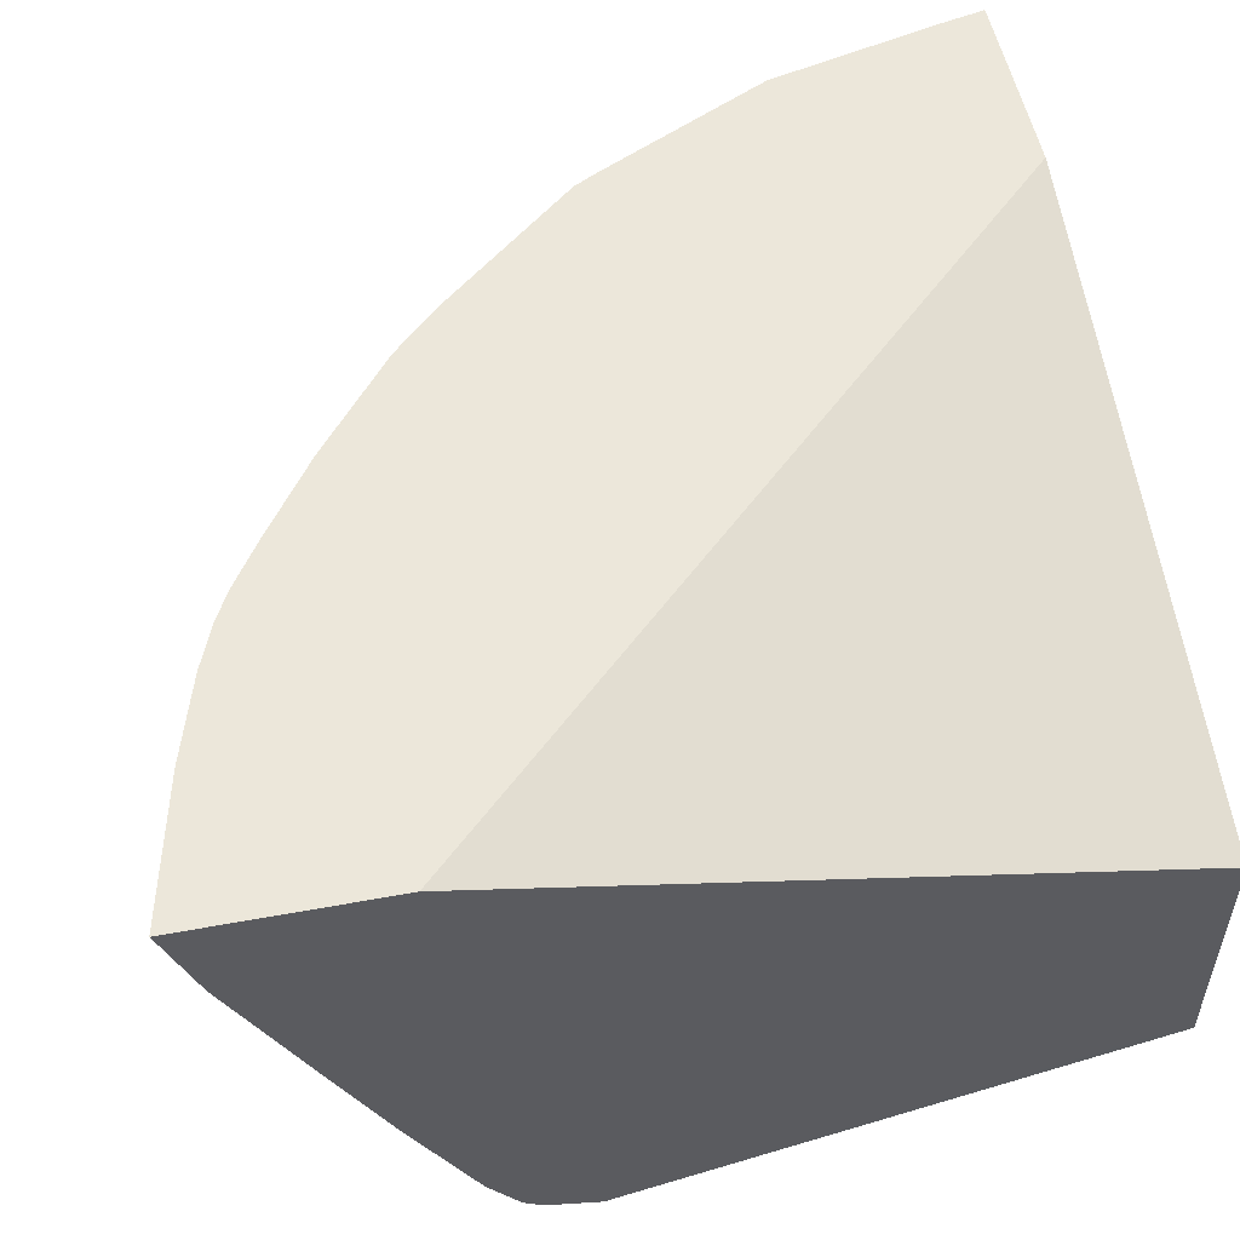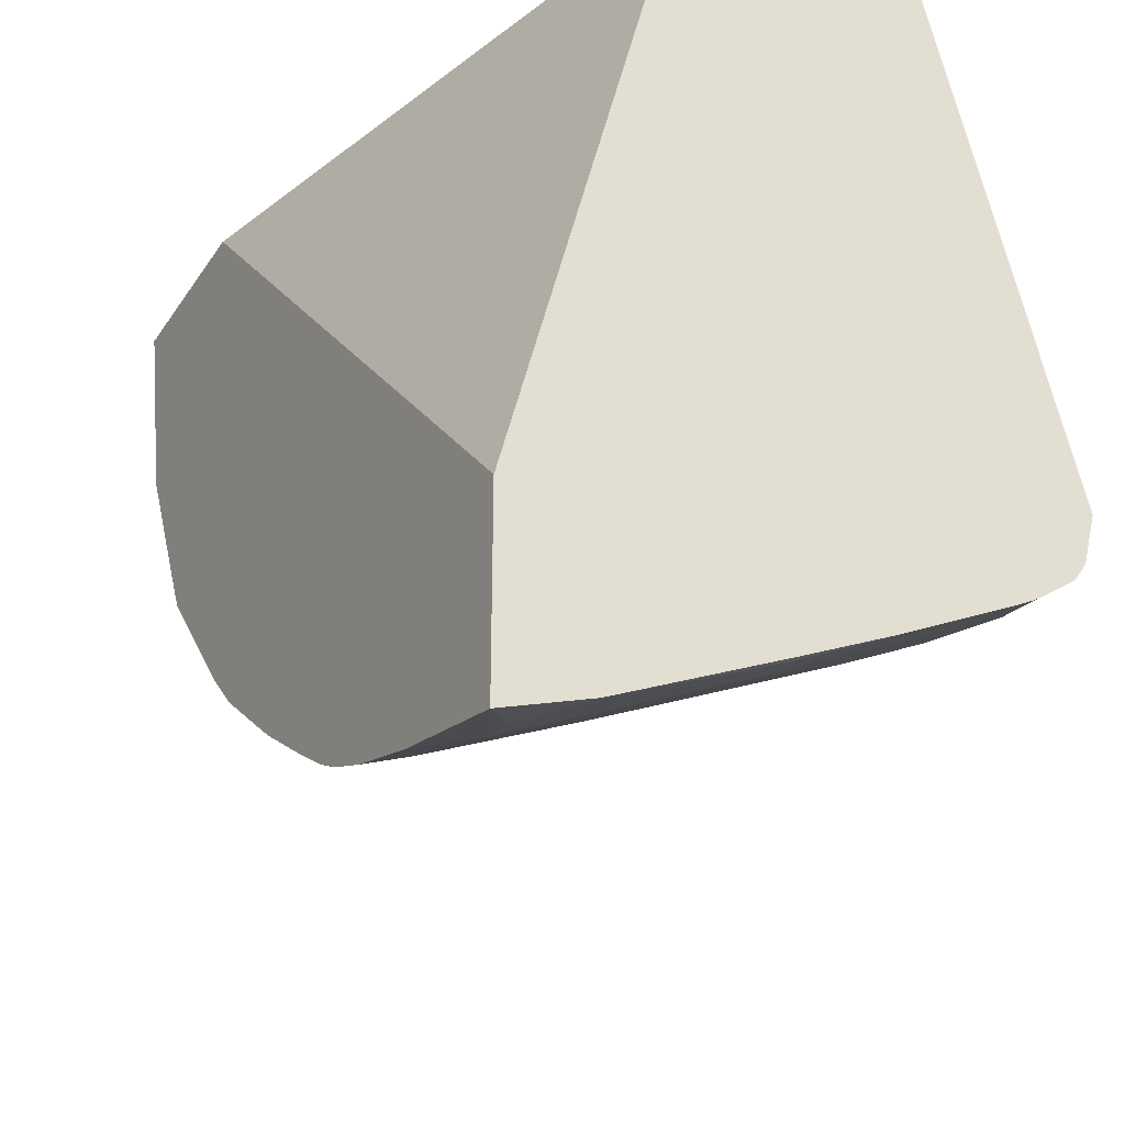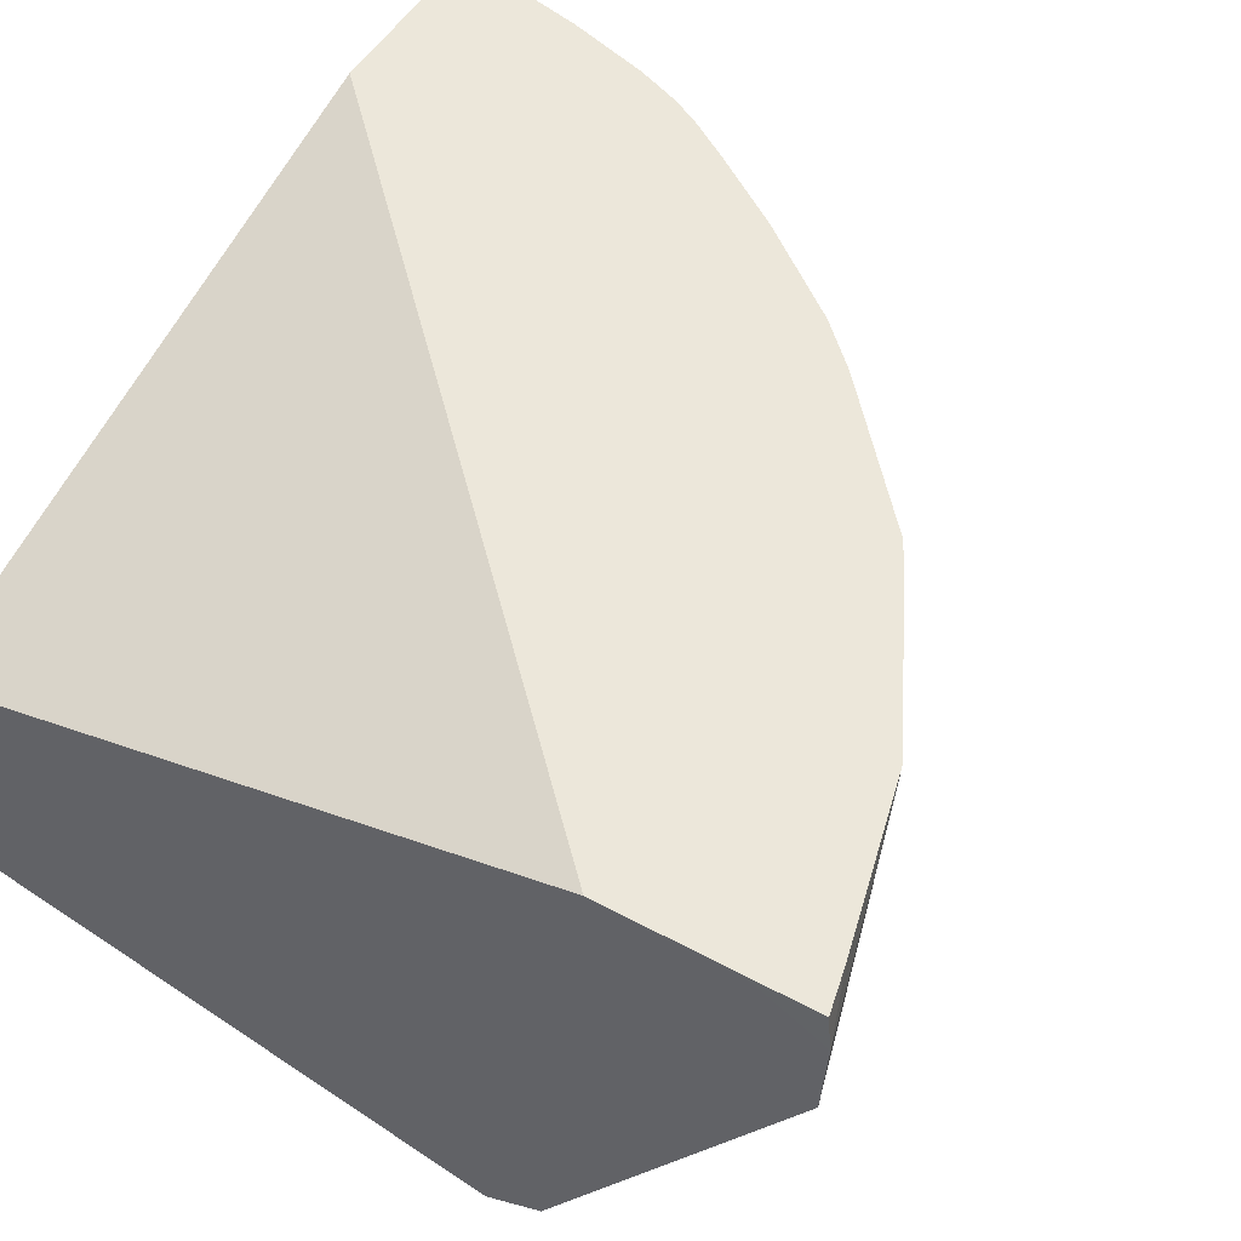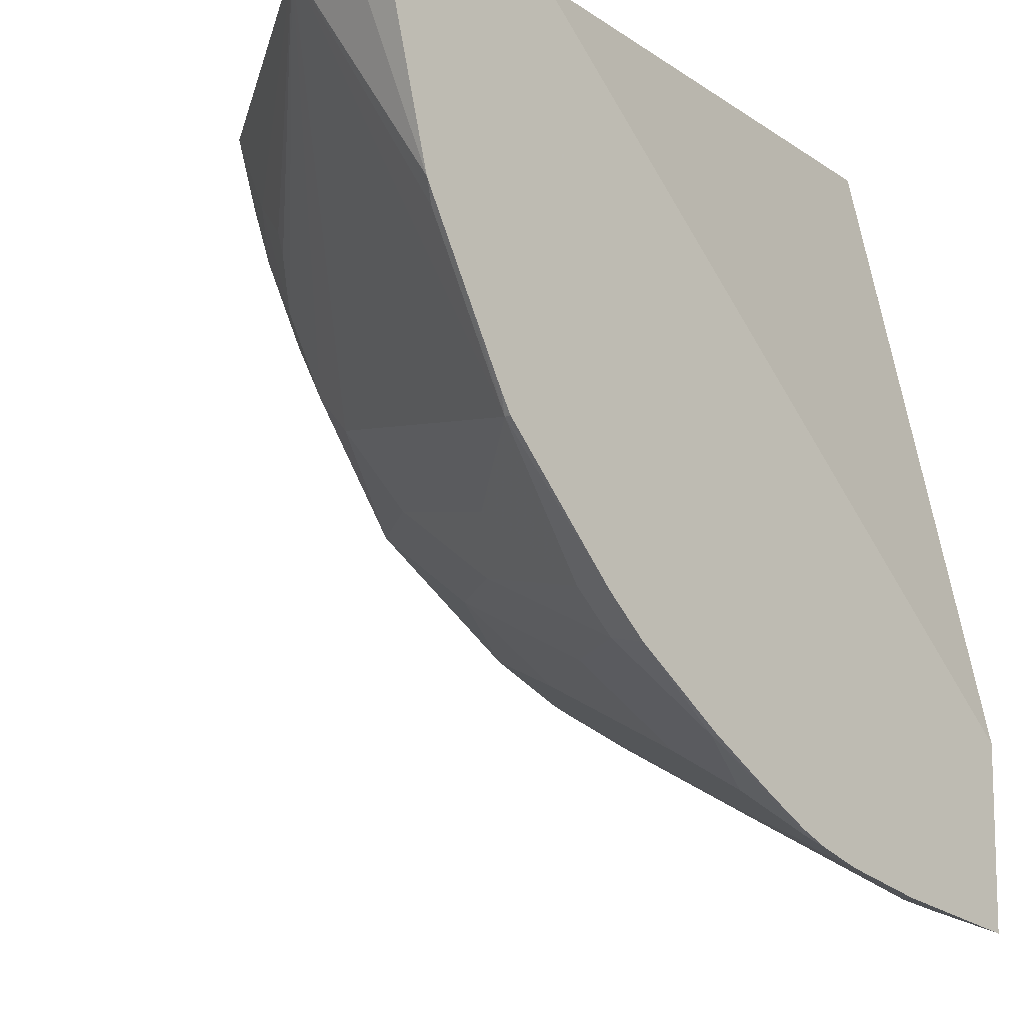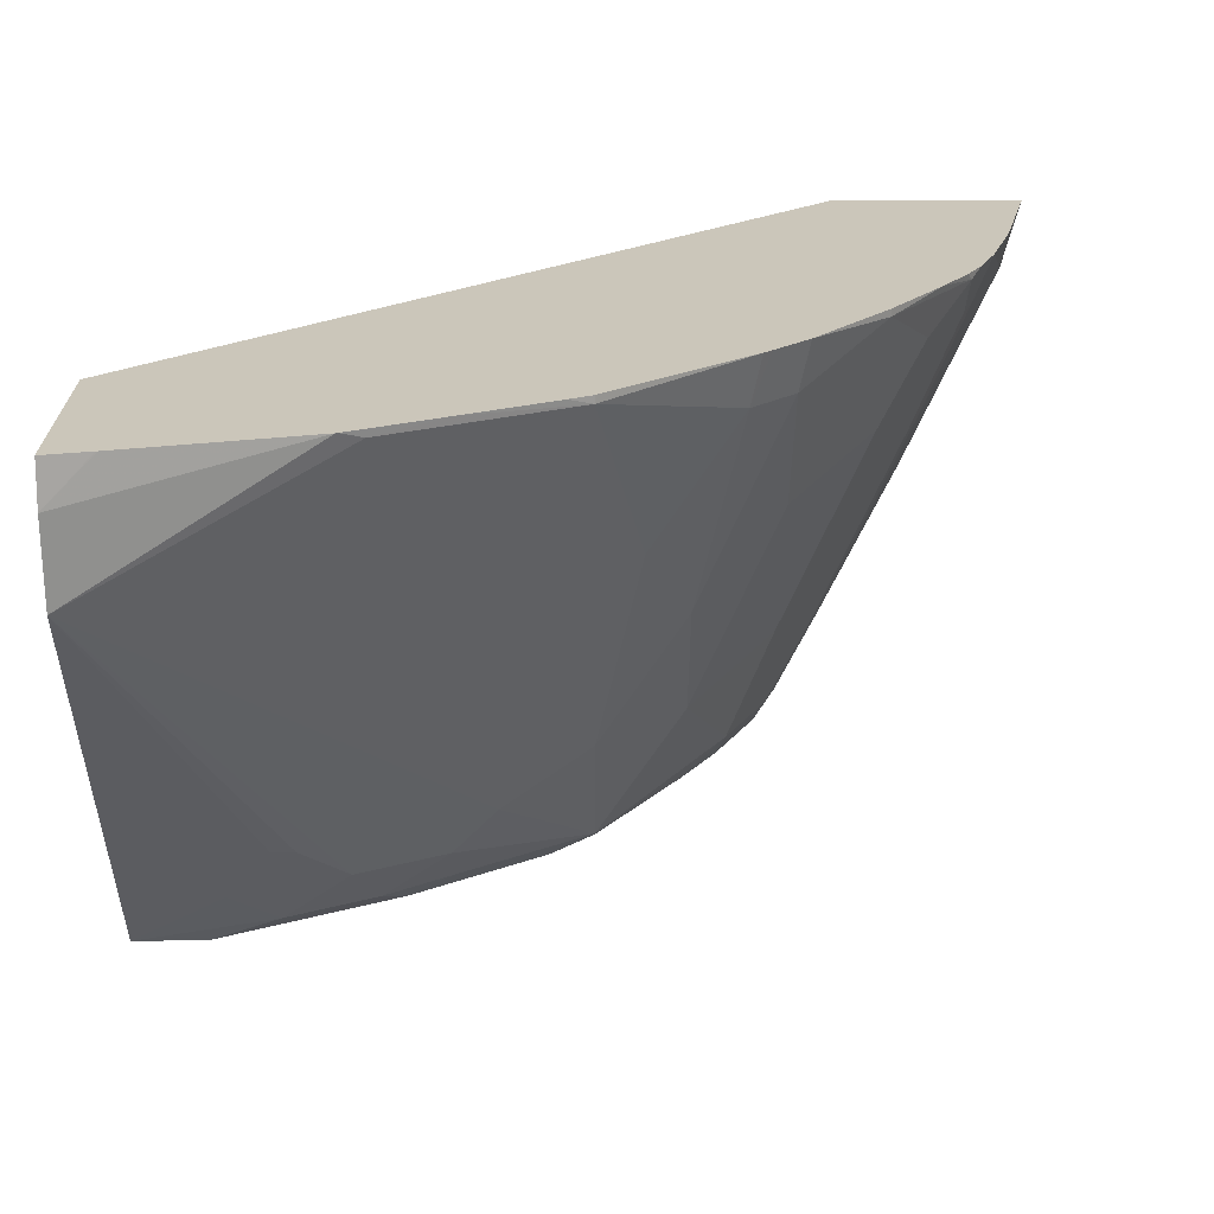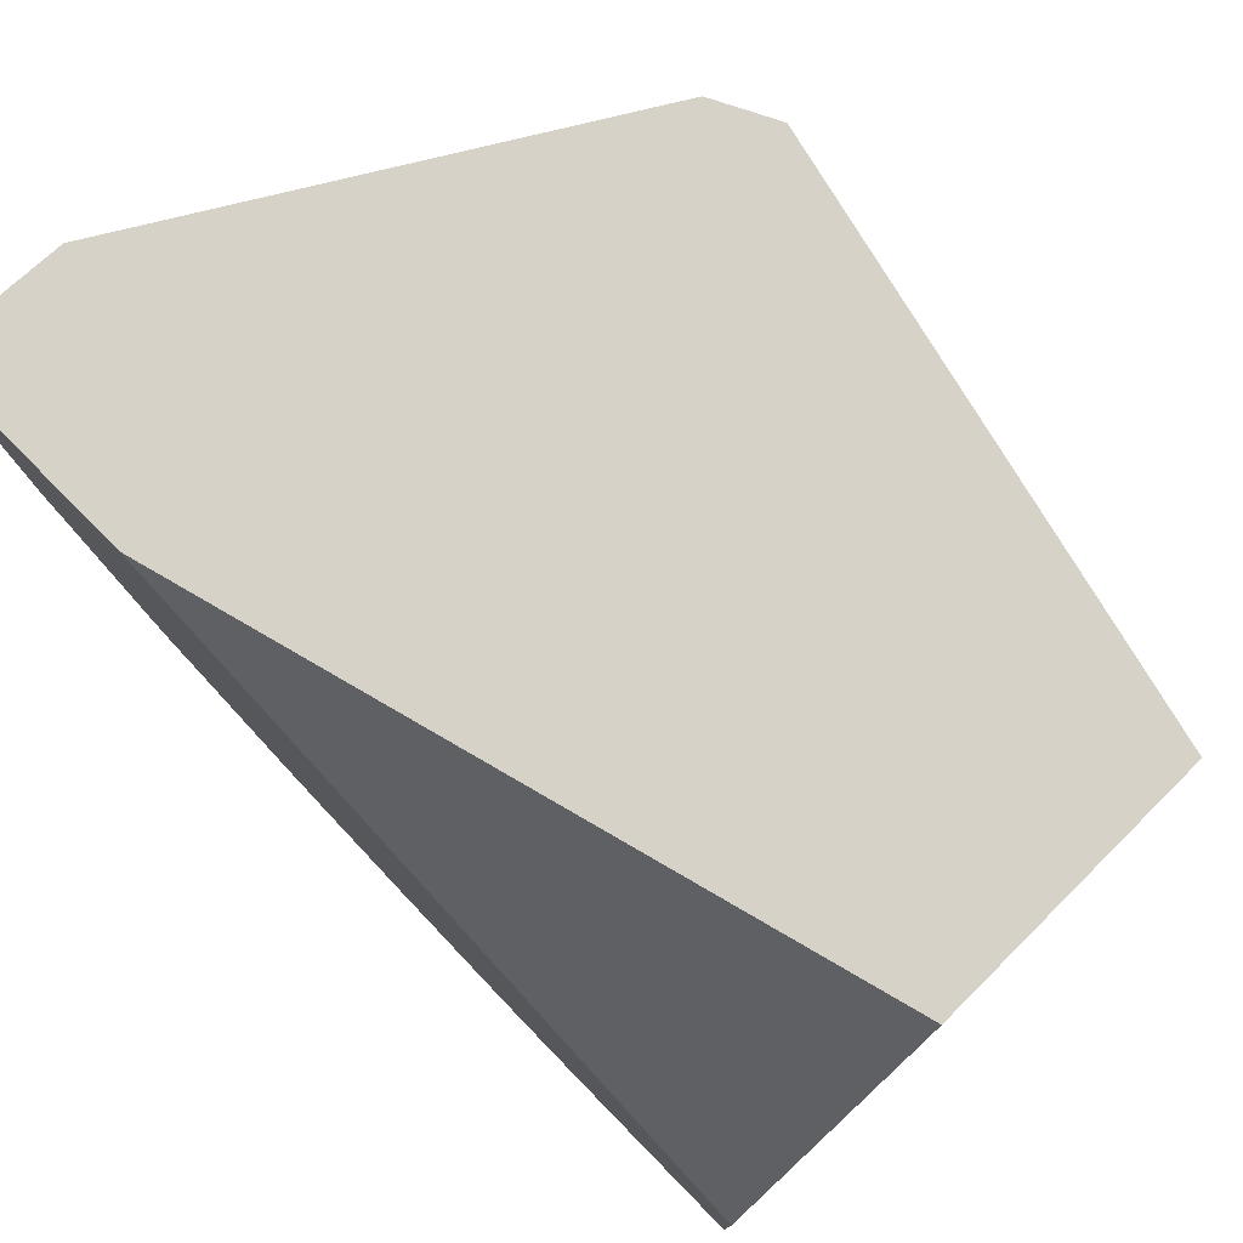
<metadata>
{"format":"obj","ext":"obj","renderer":"f3d","projection":"perspective","resolution":1024,"background":"white","views":[{"elev":53.0,"azim":-101.2,"up":"+Y"},{"elev":-31.3,"azim":-118.1,"up":"+Z"},{"elev":51.3,"azim":30.4,"up":"+Y"},{"elev":-11.0,"azim":137.0,"up":"+Z"},{"elev":21.1,"azim":89.7,"up":"+Y"},{"elev":77.5,"azim":-134.9,"up":"+Z"}]}
</metadata>
<code>
v -0.1216 -0.4732 -0.06758
v -0.1216 -0.4723 -0.06758
v -0.1216 -0.5735 -0.08085
v -0.1215 -0.5735 -0.06758
v 0.1258 -0.4062 -0.06758
v -0.1216 -0.4062 -0.3212
v -0.1216 -0.624 -0.2698
v 0.08375 -0.6239 -0.06758
v 0.1753 -0.4062 -0.06758
v -0.1216 -0.4062 -0.3965
v -0.1216 -0.6186 -0.2902
v -0.08432 -0.624 -0.2698
v 0.08432 -0.624 -0.06758
v 0.2014 -0.4208 -0.06758
v 0.2022 -0.4062 -0.06765
v -0.06677 -0.4062 -0.3839
v -0.08432 -0.4238 -0.3837
v -0.1012 -0.4217 -0.3879
v -0.1216 -0.4402 -0.3846
v -0.1216 -0.6137 -0.2976
v -0.08432 -0.6128 -0.2923
v -0.07588 -0.6198 -0.2783
v -0.0506 -0.624 -0.253
v 0.08432 -0.624 -0.08436
v 0.09276 -0.6198 -0.0928
v 0.09557 -0.6184 -0.06758
v 0.2037 -0.4231 -0.06758
v 0.1985 -0.4062 -0.08436
v -0.04693 -0.4062 -0.3779
v -0.118 -0.4406 -0.3837
v -0.03372 -0.4062 -0.3739
v -0.03372 -0.4238 -0.3668
v -0.0506 -0.4744 -0.35
v -0.1012 -0.5081 -0.35
v -0.118 -0.506 -0.3542
v -0.1216 -0.506 -0.3542
v -0.1216 -0.5979 -0.3089
v -0.1216 -0.5954 -0.3104
v -0.06744 -0.5924 -0.2994
v -0.059 -0.5945 -0.2952
v -0.0506 -0.6128 -0.2755
v -0.04216 -0.6198 -0.2614
v 3.28e-06 -0.624 -0.2193
v 0.05057 -0.624 -0.1518
v 0.08993 -0.6128 -0.1181
v 0.1068 -0.6128 -0.06758
v 0.09557 -0.6184 -0.08436
v 0.05901 -0.6198 -0.1603
v 0.07308 -0.6128 -0.1518
v 0.1983 -0.4062 -0.08504
v 0.2019 -0.4554 -0.06758
v 0.1816 -0.4062 -0.1518
v -0.01987 -0.4062 -0.3684
v -0.01684 -0.4069 -0.3668
v -0.008403 -0.409 -0.3626
v -0.02528 -0.4259 -0.3626
v -0.04216 -0.4765 -0.3458
v -0.06744 -0.5587 -0.3162
v -0.1216 -0.5526 -0.332
v -0.1216 -0.5437 -0.3364
v -0.1012 -0.5756 -0.3162
v -0.1216 -0.5863 -0.3151
v -0.059 -0.5608 -0.312
v -0.008403 -0.544 -0.2952
v -0.02528 -0.5945 -0.2783
v -0.02528 -0.6114 -0.2614
v 0.008442 -0.6198 -0.2277
v 0.01688 -0.624 -0.2024
v 0.1068 -0.596 -0.1012
v 0.09276 -0.5945 -0.1434
v 0.05901 -0.6114 -0.1771
v 0.02532 -0.6198 -0.2109
v 0.02532 -0.6114 -0.2277
v 0.07589 -0.5945 -0.1771
v 0.1771 -0.409 -0.1603
v 0.1138 -0.5756 -0.1181
v 0.1096 -0.5777 -0.1265
v 0.07589 -0.5777 -0.194
v 0.1434 -0.409 -0.2277
v 0.1813 -0.4062 -0.1526
v -0.01611 -0.4062 -0.3668
v -0.004614 -0.4062 -0.3607
v 0.01233 -0.4062 -0.3496
v 0.04216 -0.409 -0.3289
v 0.008442 -0.4259 -0.3458
v 0.008442 -0.4596 -0.3289
v 0.04216 -0.4765 -0.2952
v 0.02532 -0.5608 -0.2614
v 0.05901 -0.5102 -0.2614
v 0.05901 -0.5608 -0.2277
v 0.1644 -0.4062 -0.1863
v 0.09276 -0.4765 -0.2445
v 0.09276 -0.4259 -0.2783
v 0.09662 -0.4062 -0.2822
v 0.1434 -0.4062 -0.2277
v 0.1479 -0.4062 -0.2193
v 0.04216 -0.4062 -0.3289
v 0.07977 -0.4062 -0.299
v 0.07589 -0.4259 -0.2952
v 0.09343 -0.4062 -0.2854
f 42 66 73
f 45 69 46
f 41 66 42
f 42 73 67
f 43 67 72
f 43 72 68
f 44 68 72
f 44 72 48
f 41 65 66
f 45 49 70
f 49 71 74
f 46 69 51
f 48 71 49
f 48 72 73
f 48 73 71
f 49 74 70
f 51 75 52
f 51 69 76
f 40 65 41
f 51 76 77
f 51 77 70
f 45 70 69
f 40 64 65
f 33 58 34
f 40 57 55
f 31 53 54
f 51 70 74
f 31 54 32
f 32 54 55
f 32 55 56
f 32 56 57
f 32 57 33
f 33 57 63
f 33 63 58
f 34 59 60
f 34 60 35
f 34 58 39
f 34 39 61
f 34 61 62
f 34 62 59
f 35 60 36
f 38 62 61
f 38 61 39
f 39 58 63
f 39 63 40
f 40 63 57
f 40 55 64
f 51 74 78
f 79 95 96
f 51 79 75
f 78 90 79
f 79 90 92
f 79 92 93
f 79 93 94
f 79 94 95
f 79 96 91
f 83 97 84
f 84 98 99
f 84 99 85
f 84 97 98
f 85 99 87
f 85 87 86
f 87 99 88
f 88 99 89
f 89 99 93
f 89 93 90
f 90 93 92
f 93 100 94
f 93 99 100
f 98 100 99
f 27 52 50
f 75 79 91
f 51 78 79
f 75 91 80
f 73 90 78
f 52 75 80
f 53 81 54
f 54 81 55
f 55 57 56
f 55 81 82
f 55 82 83
f 55 83 84
f 55 84 85
f 55 85 64
f 64 85 86
f 64 86 87
f 64 87 88
f 64 88 65
f 65 88 73
f 65 73 66
f 67 73 72
f 69 70 77
f 69 77 76
f 71 73 74
f 73 88 89
f 73 89 90
f 73 78 74
f 27 51 52
f 24 44 48
f 26 47 46
f 3 7 4
f 4 7 8
f 5 9 15
f 5 15 28
f 5 28 50
f 5 50 52
f 5 52 80
f 5 80 91
f 5 91 96
f 5 96 95
f 5 95 94
f 5 94 100
f 5 100 98
f 5 98 97
f 5 97 83
f 5 83 82
f 5 82 81
f 5 81 53
f 5 53 31
f 5 31 29
f 5 29 16
f 2 5 6
f 5 16 10
f 1 5 2
f 1 14 9
f 27 50 28
f 1 2 6
f 1 6 10
f 1 10 19
f 1 19 36
f 1 36 60
f 1 60 59
f 1 59 62
f 1 62 38
f 1 38 37
f 1 37 20
f 1 20 11
f 1 11 7
f 1 7 3
f 1 3 4
f 1 4 8
f 1 8 13
f 1 13 26
f 1 26 46
f 1 46 51
f 1 51 27
f 1 9 5
f 5 10 6
f 1 27 14
f 7 12 23
f 17 33 34
f 17 34 30
f 19 30 34
f 19 34 35
f 19 35 36
f 20 37 21
f 21 37 38
f 21 38 39
f 21 39 40
f 17 32 33
f 21 41 22
f 23 42 67
f 23 67 43
f 24 48 25
f 25 45 46
f 25 46 47
f 25 47 26
f 25 48 49
f 7 11 12
f 25 49 45
f 22 41 42
f 17 31 32
f 21 40 41
f 17 19 18
f 17 29 31
f 7 68 44
f 7 44 24
f 7 24 13
f 7 13 8
f 9 14 15
f 10 16 17
f 10 17 18
f 10 18 19
f 11 21 22
f 11 20 21
f 12 22 42
f 12 42 23
f 13 24 25
f 13 25 26
f 14 27 15
f 15 27 28
f 16 29 17
f 7 23 43
f 17 30 19
f 11 22 12
f 7 43 68

</code>
